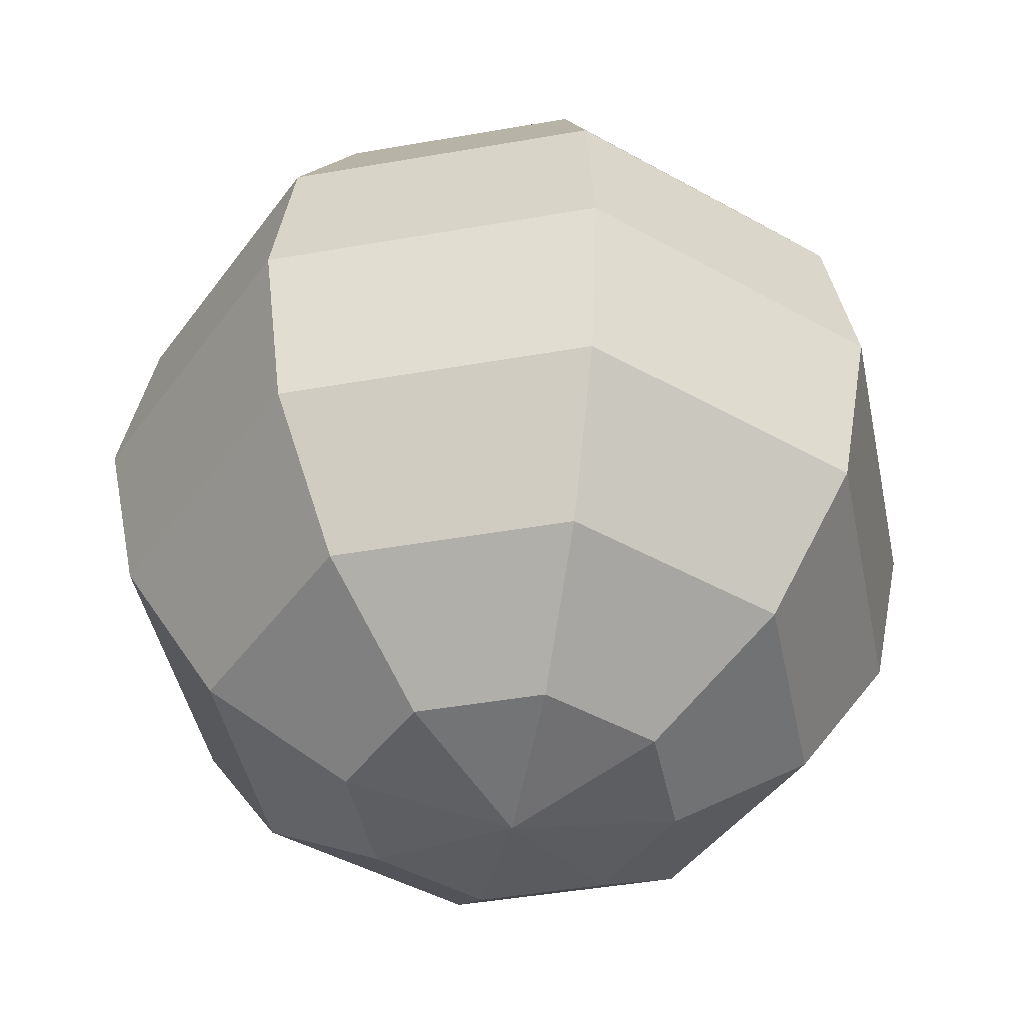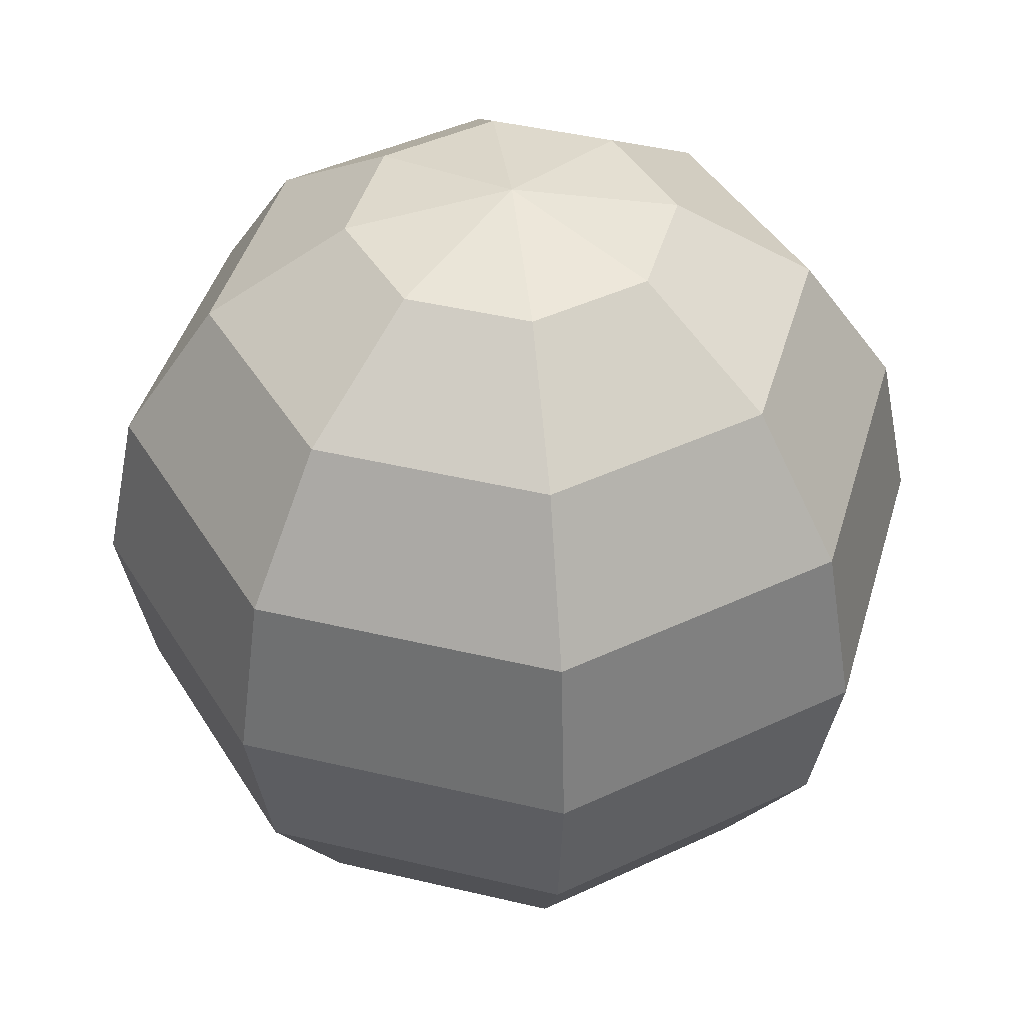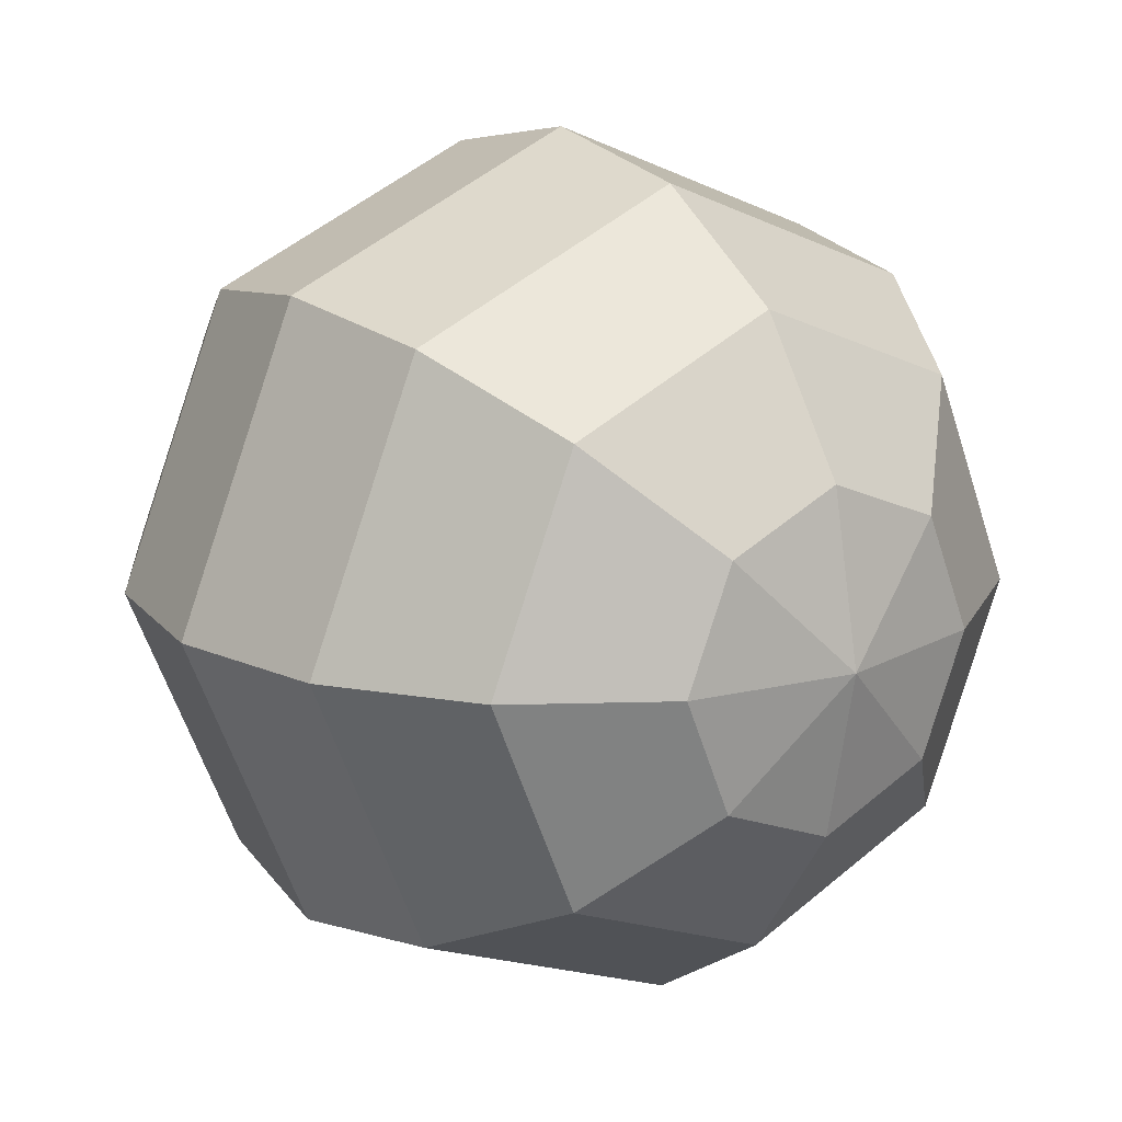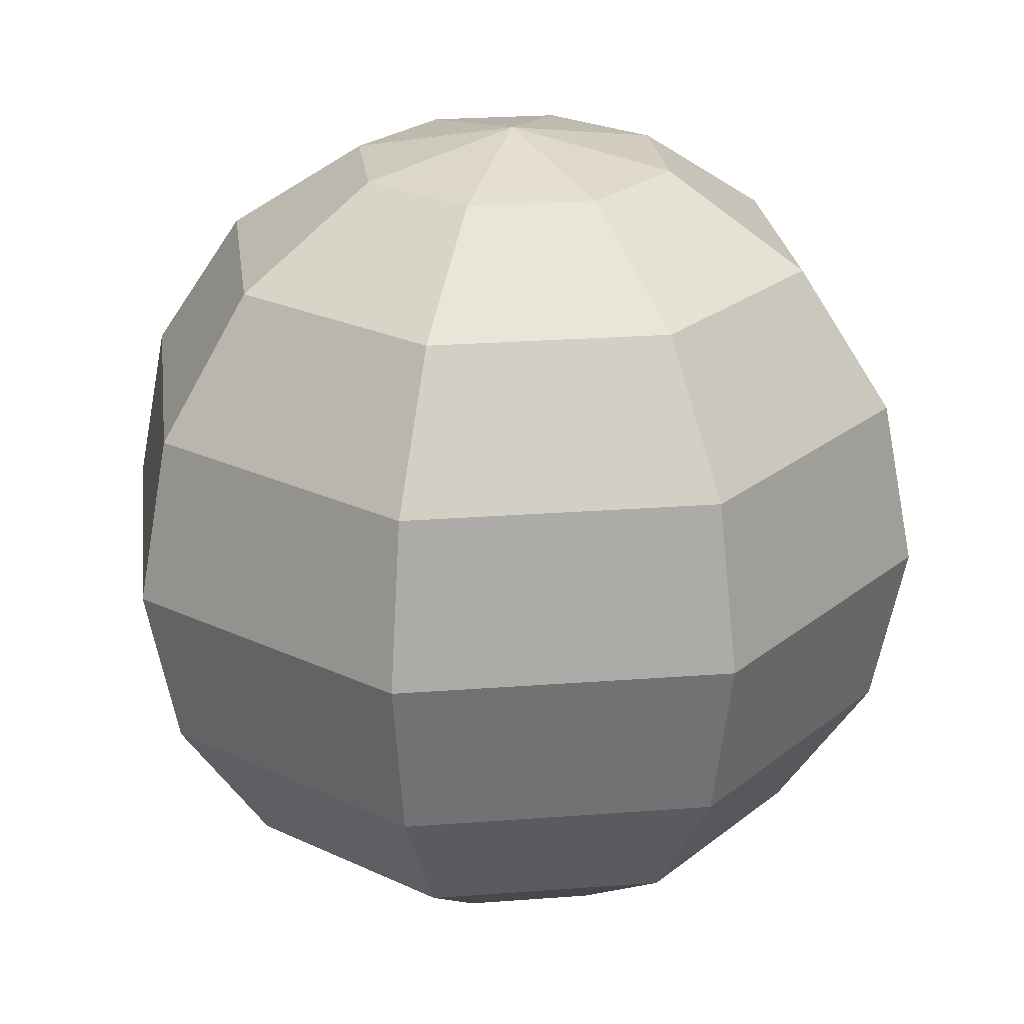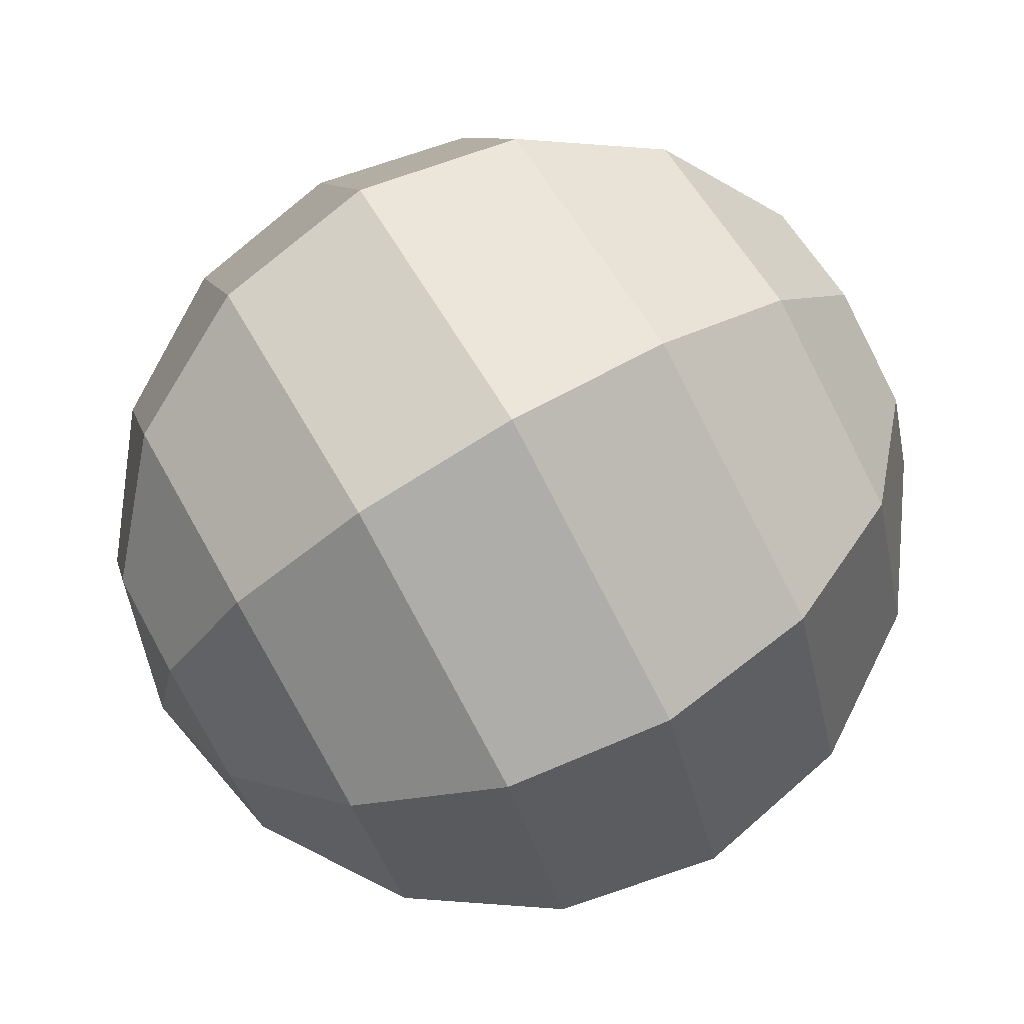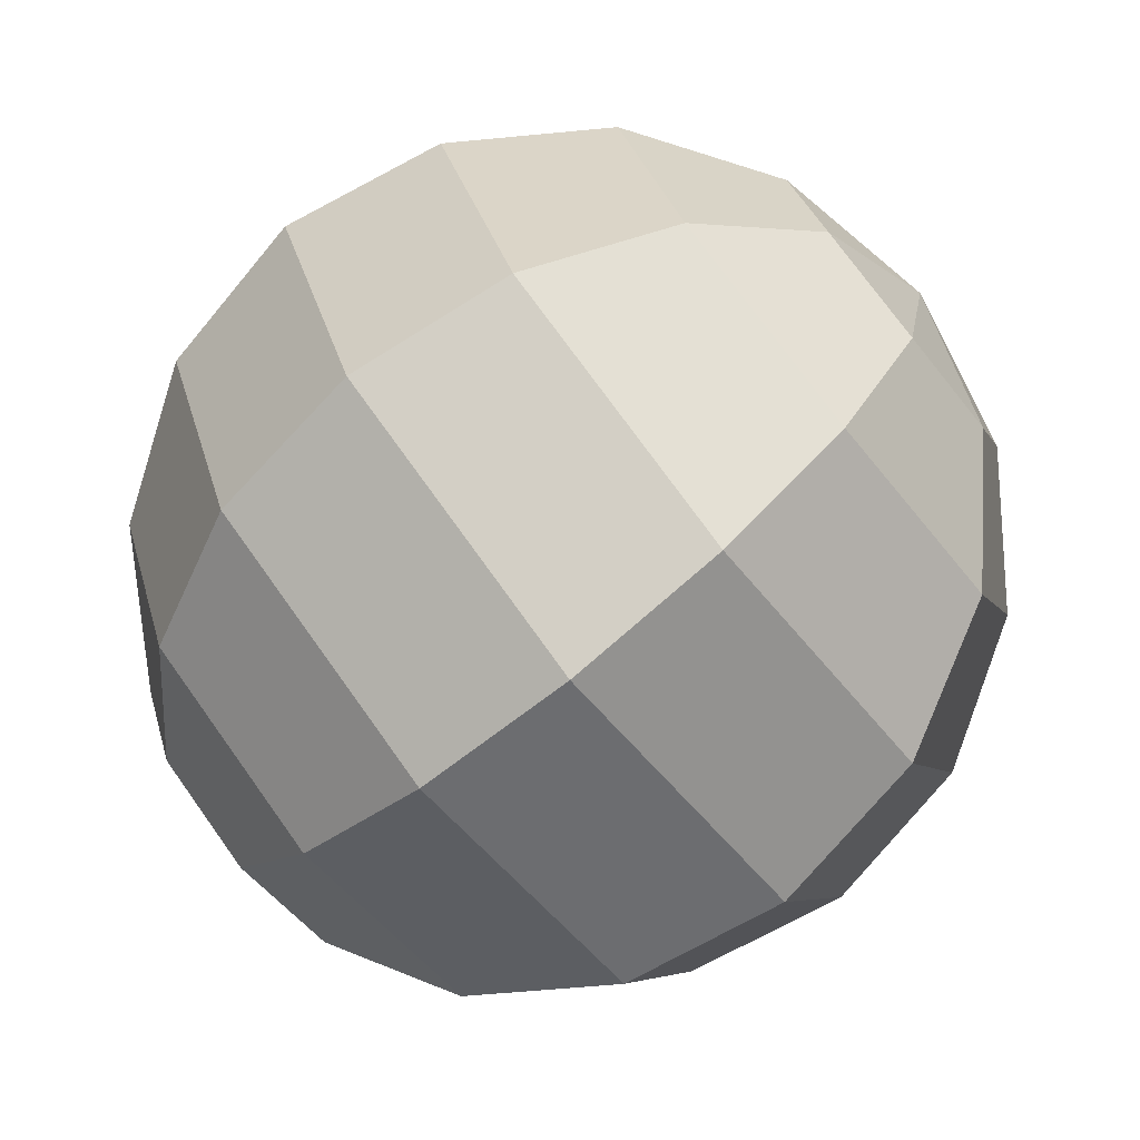
<metadata>
{"format":"obj","ext":"obj","renderer":"f3d","projection":"perspective","resolution":1024,"background":"white","views":[{"elev":-44.4,"azim":-10.9,"up":"+Y"},{"elev":43.1,"azim":38.3,"up":"+Y"},{"elev":16.7,"azim":143.0,"up":"+Z"},{"elev":24.4,"azim":-164.7,"up":"+Y"},{"elev":78.5,"azim":60.3,"up":"+Z"},{"elev":-77.7,"azim":129.0,"up":"+Z"}]}
</metadata>
<code>
o Sphere
v 0 0.9239 -0.3827
v 0 0.7071 -0.7071
v 0 0.3827 -0.9239
v 0 -0 -1
v 0 -0.3827 -0.9239
v 0 -0.7071 -0.7071
v 0 -0.9239 -0.3827
v 0.2706 0.9239 -0.2706
v 0.5 0.7071 -0.5
v 0.6533 0.3827 -0.6533
v 0.7071 -0 -0.7071
v 0.6533 -0.3827 -0.6533
v 0.5 -0.7071 -0.5
v 0.2706 -0.9239 -0.2706
v 0.3827 0.9239 0
v 0.7071 0.7071 0
v 0.9239 0.3827 0
v 1 -0 0
v 0.9239 -0.3827 0
v 0.7071 -0.7071 0
v 0.3827 -0.9239 0
v 0.2706 0.9239 0.2706
v 0.5 0.7071 0.5
v 0.6533 0.3827 0.6533
v 0.7071 -0 0.7071
v 0.6533 -0.3827 0.6533
v 0.5 -0.7071 0.5
v 0.2706 -0.9239 0.2706
v 0 0.9239 0.3827
v 0 0.7071 0.7071
v 0 0.3827 0.9239
v 0 -0 1
v 0 -0.3827 0.9239
v 0 -0.7071 0.7071
v 0 -0.9239 0.3827
v -0 1 0
v -0.2706 0.9239 0.2706
v -0.5 0.7071 0.5
v -0.6533 0.3827 0.6533
v -0.7071 -0 0.7071
v -0.6533 -0.3827 0.6533
v -0.5 -0.7071 0.5
v -0.2706 -0.9239 0.2706
v -0.3827 0.9239 0
v -0.7071 0.7071 0
v -0.9239 0.3827 0
v -1 -0 0
v -0.9239 -0.3827 0
v -0.7071 -0.7071 0
v -0.3827 -0.9239 0
v 0 -1 0
v -0.2706 0.9239 -0.2706
v -0.5 0.7071 -0.5
v -0.6533 0.3827 -0.6533
v -0.7071 -0 -0.7071
v -0.6533 -0.3827 -0.6533
v -0.5 -0.7071 -0.5
v -0.2706 -0.9239 -0.2706
f 7 6 13 14
f 5 4 11 12
f 3 2 9 10
f 1 36 8
f 51 7 14
f 6 5 12 13
f 4 3 10 11
f 2 1 8 9
f 10 9 16 17
f 8 36 15
f 51 14 21
f 13 12 19 20
f 11 10 17 18
f 9 8 15 16
f 14 13 20 21
f 12 11 18 19
f 51 21 28
f 20 19 26 27
f 18 17 24 25
f 16 15 22 23
f 21 20 27 28
f 19 18 25 26
f 17 16 23 24
f 15 36 22
f 23 22 29 30
f 28 27 34 35
f 26 25 32 33
f 24 23 30 31
f 22 36 29
f 51 28 35
f 27 26 33 34
f 25 24 31 32
f 35 34 42 43
f 33 32 40 41
f 31 30 38 39
f 29 36 37
f 51 35 43
f 34 33 41 42
f 32 31 39 40
f 30 29 37 38
f 37 36 44
f 51 43 50
f 42 41 48 49
f 40 39 46 47
f 38 37 44 45
f 43 42 49 50
f 41 40 47 48
f 39 38 45 46
f 49 48 56 57
f 47 46 54 55
f 45 44 52 53
f 50 49 57 58
f 48 47 55 56
f 46 45 53 54
f 44 36 52
f 51 50 58
f 58 57 6 7
f 56 55 4 5
f 54 53 2 3
f 52 36 1
f 51 58 7
f 57 56 5 6
f 55 54 3 4
f 53 52 1 2

</code>
